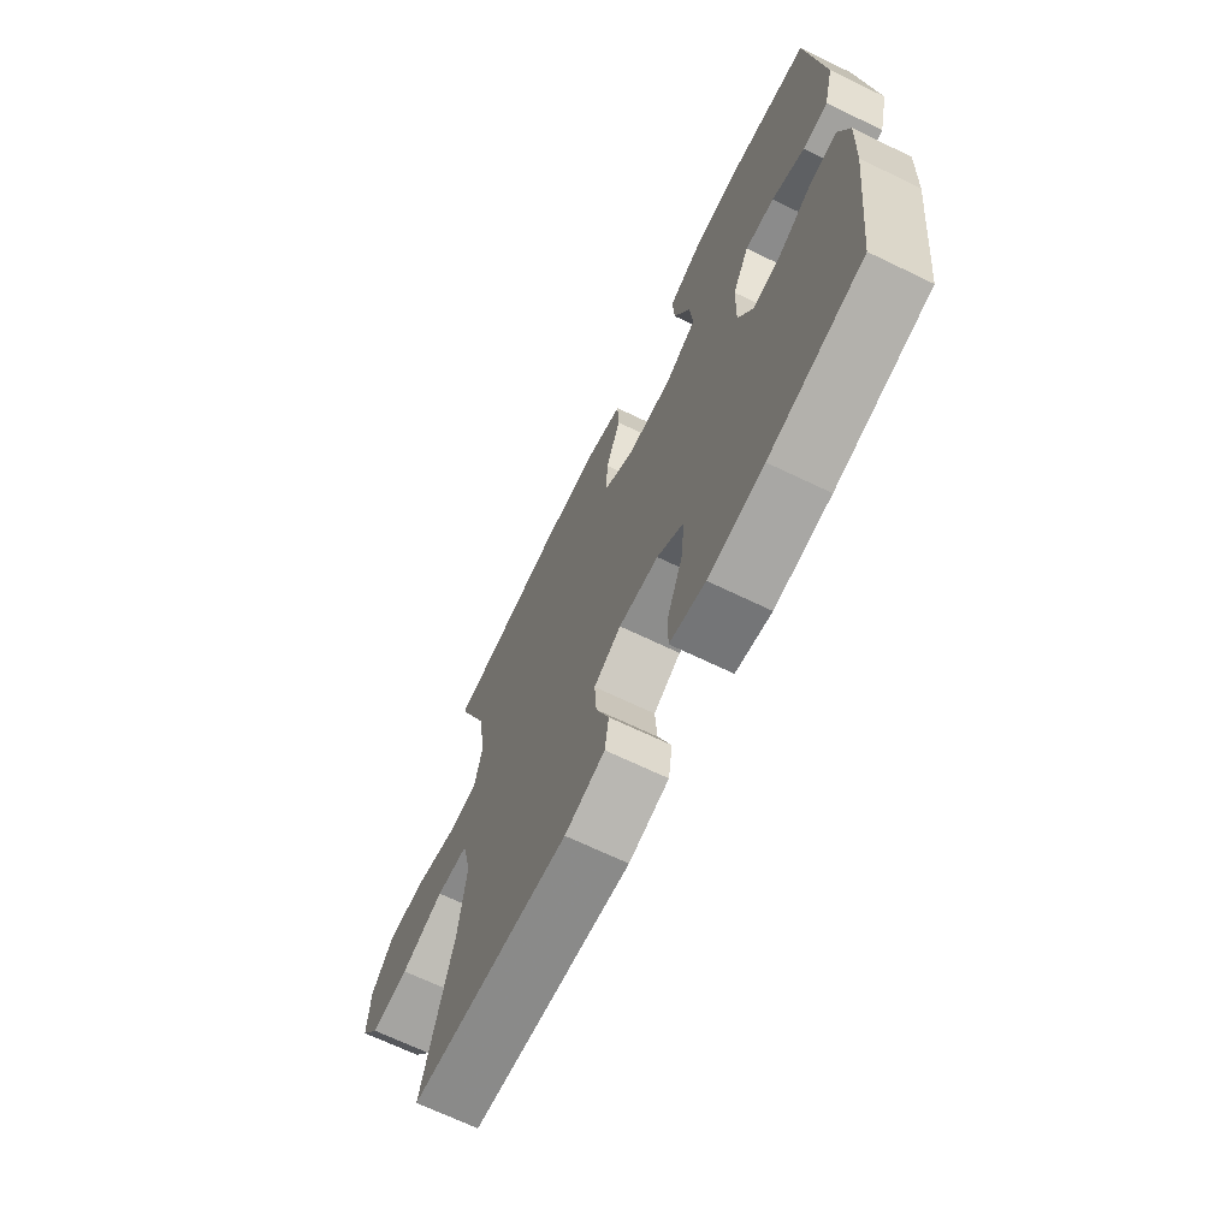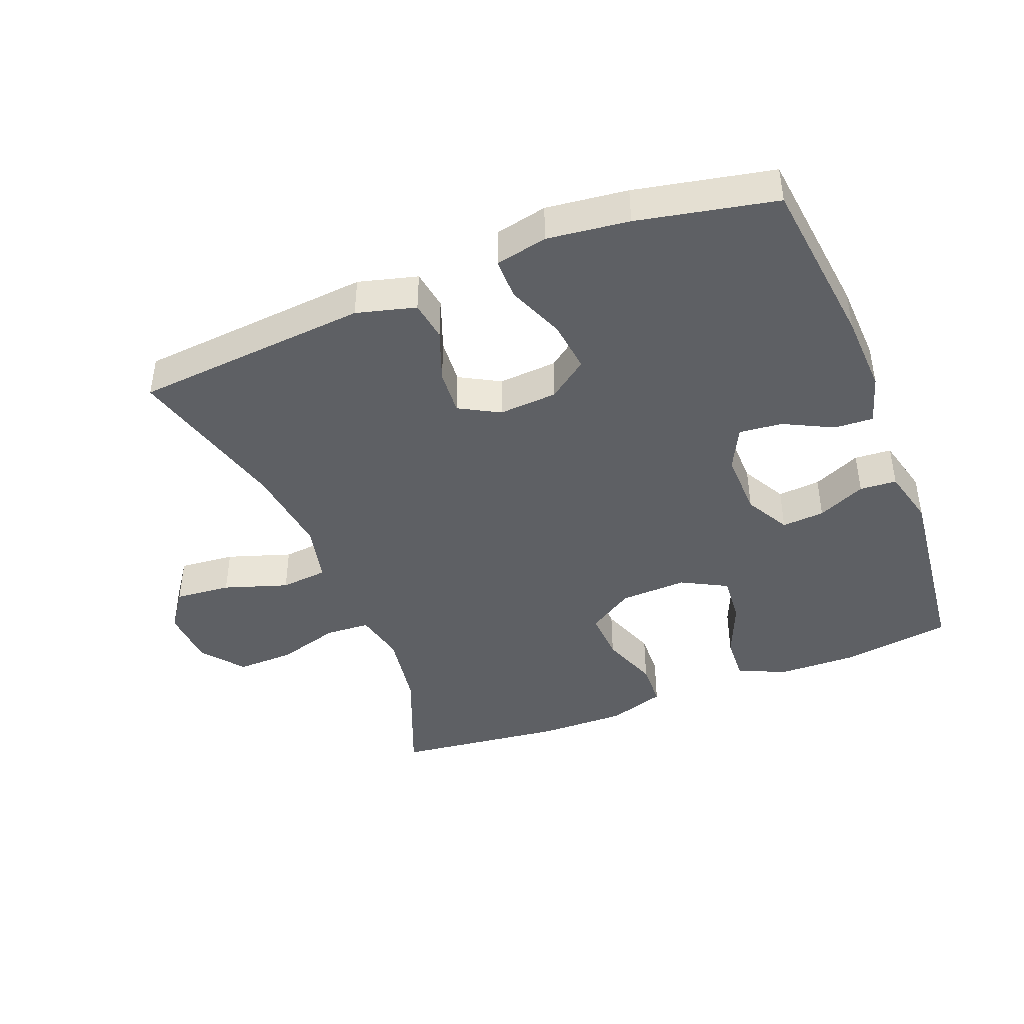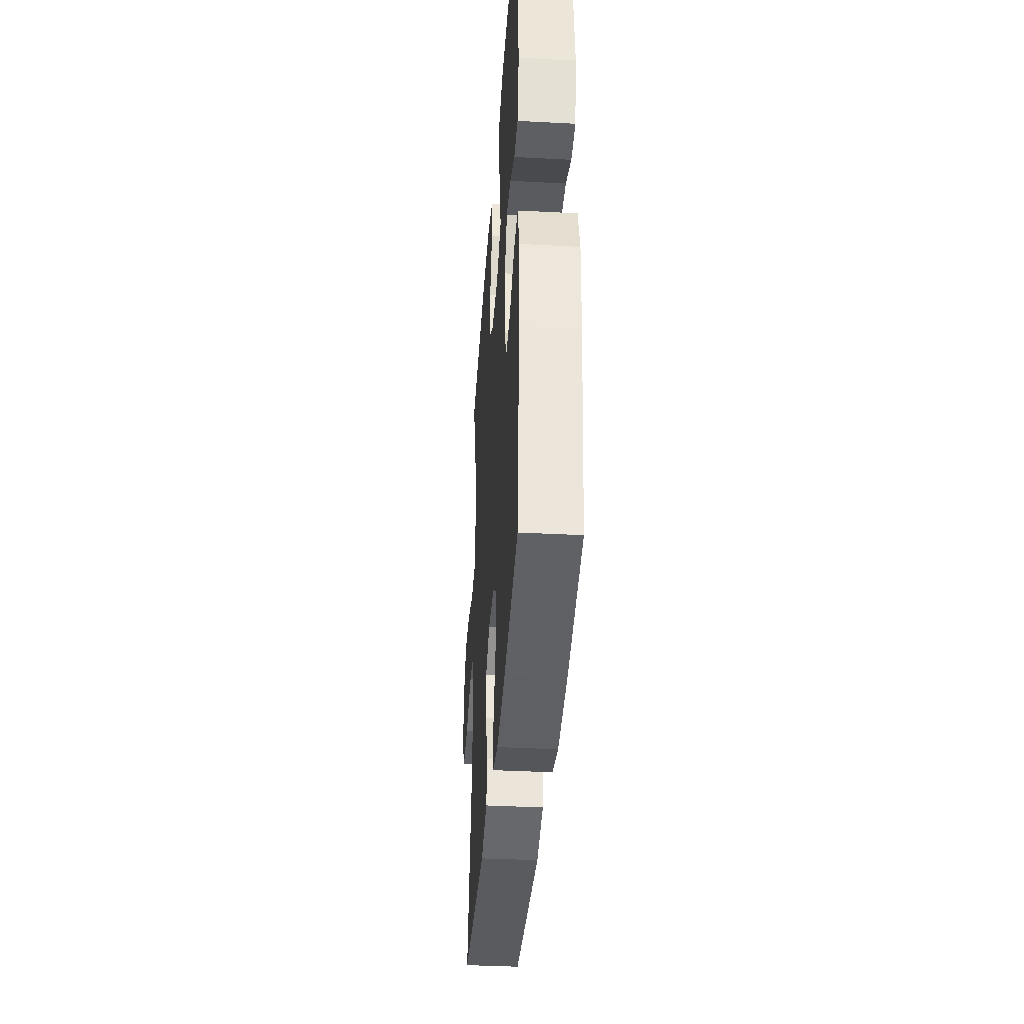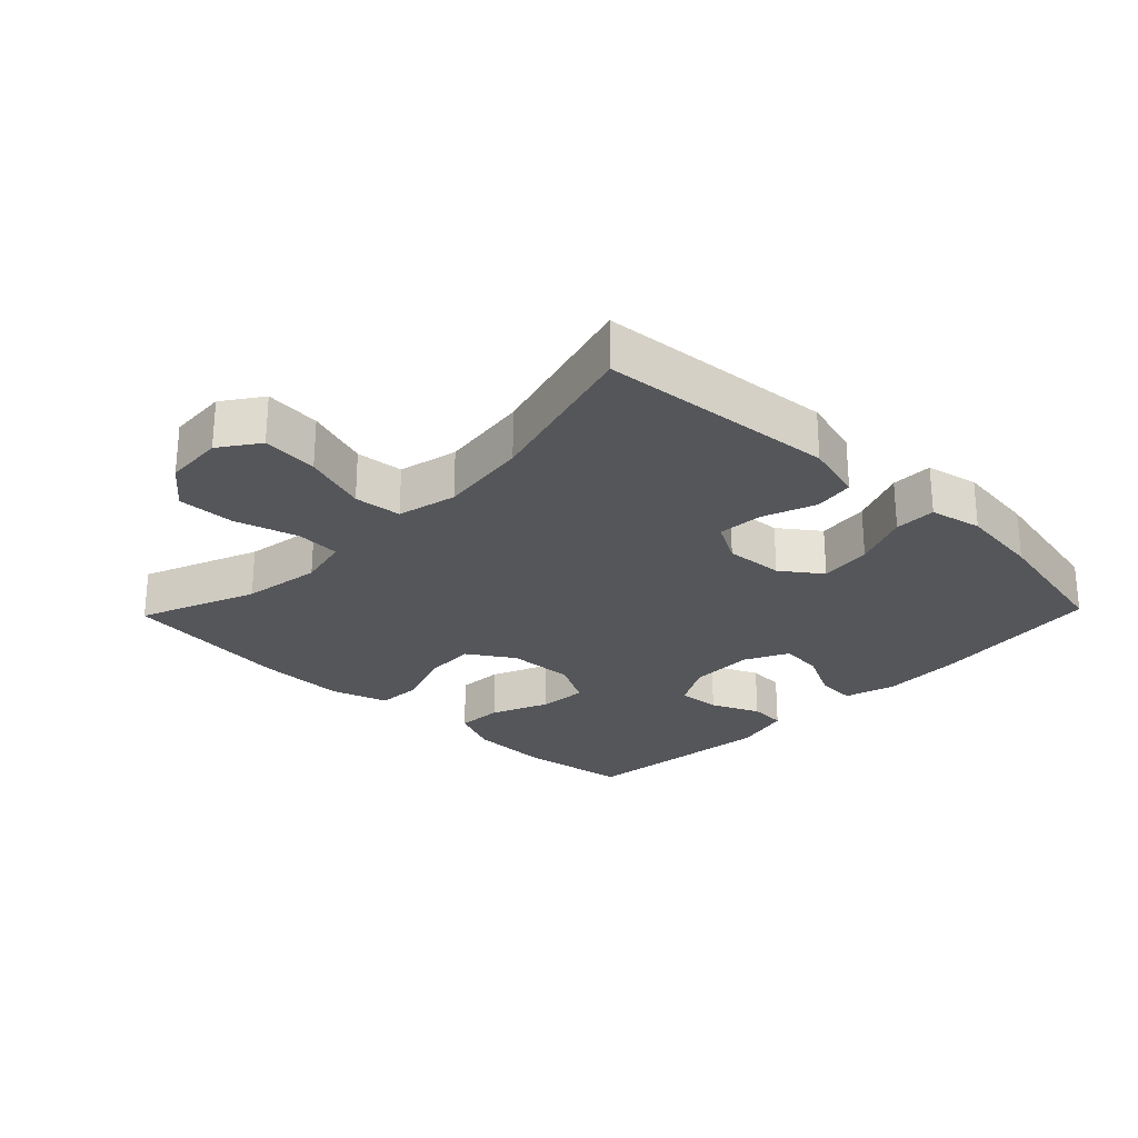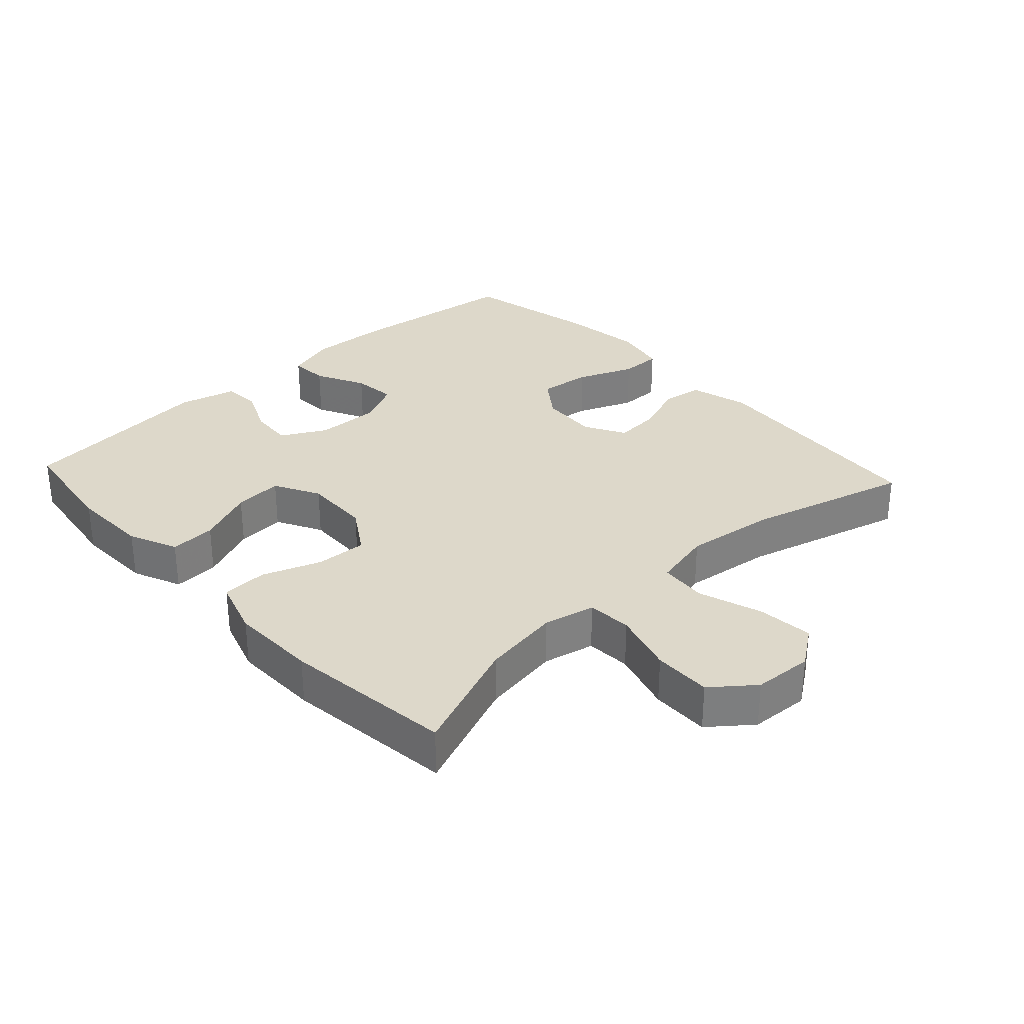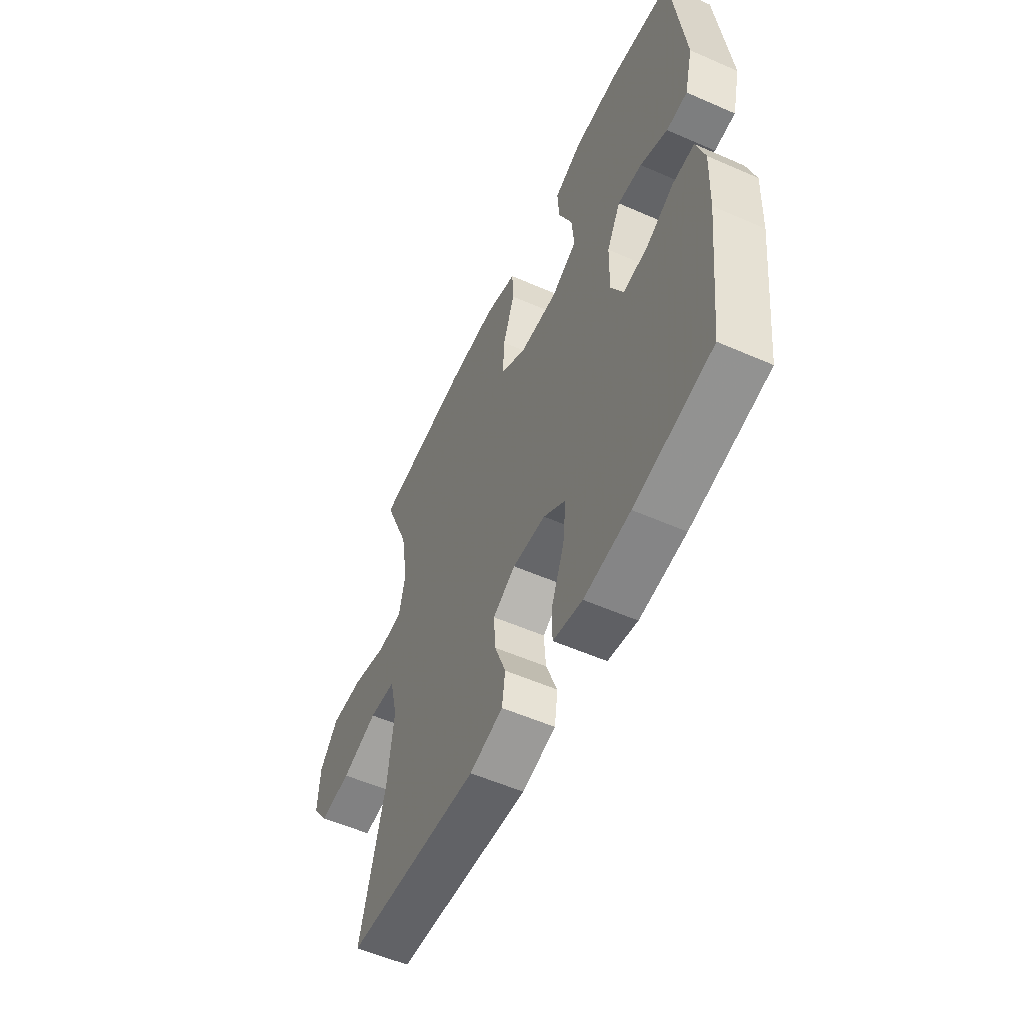
<metadata>
{"format":"obj","ext":"obj","renderer":"f3d","projection":"perspective","resolution":1024,"background":"white","views":[{"elev":-68.1,"azim":-115.8,"up":"+Z"},{"elev":-42.9,"azim":-158.4,"up":"+Y"},{"elev":-37.5,"azim":-93.9,"up":"+Z"},{"elev":-26.0,"azim":136.0,"up":"+Y"},{"elev":31.0,"azim":47.3,"up":"+Y"},{"elev":-55.4,"azim":-114.8,"up":"+Z"}]}
</metadata>
<code>
v -0.5 0.07 0.5
v -0.333 0.07 0.524
v -0.213 0.07 0.521
v -0.139 0.07 0.489
v -0.143 0.07 0.419
v -0.18 0.07 0.332
v -0.186 0.07 0.258
v -0.117 0.07 0.221
v -0.015 0.07 0.225
v 0.055 0.07 0.27
v 0.051 0.07 0.348
v 0.019 0.07 0.436
v 0.022 0.07 0.505
v 0.109 0.07 0.533
v 0.242 0.07 0.531
v 0.5 0.07 0.5
v 0.429 0.07 0.324
v 0.41 0.07 0.205
v 0.427 0.07 0.127
v 0.495 0.07 0.123
v 0.59 0.07 0.151
v 0.678 0.07 0.153
v 0.728 0.07 0.09
v 0.733 0.07 0
v 0.691 0.07 -0.059
v 0.606 0.07 -0.051
v 0.509 0.07 -0.019
v 0.437 0.07 -0.026
v 0.416 0.07 -0.116
v 0.433 0.07 -0.252
v 0.5 0.07 -0.5
v 0.142 0.07 -0.531
v 0.052 0.07 -0.507
v 0.043 0.07 -0.446
v 0.073 0.07 -0.366
v 0.078 0.07 -0.297
v 0.017 0.07 -0.263
v -0.072 0.07 -0.269
v -0.132 0.07 -0.313
v -0.123 0.07 -0.392
v -0.088 0.07 -0.478
v -0.088 0.07 -0.541
v -0.167 0.07 -0.558
v -0.291 0.07 -0.543
v -0.5 0.07 -0.5
v -0.53 0.07 -0.237
v -0.535 0.07 -0.115
v -0.512 0.07 -0.039
v -0.453 0.07 -0.042
v -0.378 0.07 -0.08
v -0.312 0.07 -0.087
v -0.279 0.07 -0.021
v -0.281 0.07 0.078
v -0.318 0.07 0.146
v -0.383 0.07 0.141
v -0.456 0.07 0.108
v -0.512 0.07 0.112
v -0.534 0.07 0.2
v -0.5 0 0.5
v -0.333 0 0.524
v -0.213 0 0.521
v -0.139 0 0.489
v -0.143 0 0.419
v -0.18 0 0.332
v -0.186 0 0.258
v -0.117 0 0.221
v -0.015 0 0.225
v 0.055 0 0.27
v 0.051 0 0.348
v 0.019 0 0.436
v 0.022 0 0.505
v 0.109 0 0.533
v 0.242 0 0.531
v 0.5 0 0.5
v 0.429 0 0.324
v 0.41 0 0.205
v 0.427 0 0.127
v 0.495 0 0.123
v 0.59 0 0.151
v 0.678 0 0.153
v 0.728 0 0.09
v 0.733 0 0
v 0.691 0 -0.059
v 0.606 0 -0.051
v 0.509 0 -0.019
v 0.437 0 -0.026
v 0.416 0 -0.116
v 0.433 0 -0.252
v 0.5 0 -0.5
v 0.142 0 -0.531
v 0.052 0 -0.507
v 0.043 0 -0.446
v 0.073 0 -0.366
v 0.078 0 -0.297
v 0.017 0 -0.263
v -0.072 0 -0.269
v -0.132 0 -0.313
v -0.123 0 -0.392
v -0.088 0 -0.478
v -0.088 0 -0.541
v -0.167 0 -0.558
v -0.291 0 -0.543
v -0.5 0 -0.5
v -0.53 0 -0.237
v -0.535 0 -0.115
v -0.512 0 -0.039
v -0.453 0 -0.042
v -0.378 0 -0.08
v -0.312 0 -0.087
v -0.279 0 -0.021
v -0.281 0 0.078
v -0.318 0 0.146
v -0.383 0 0.141
v -0.456 0 0.108
v -0.512 0 0.112
v -0.534 0 0.2
f 4 5 6
f 3 4 6
f 2 3 6
f 1 2 6
f 58 1 6
f 57 58 6
f 56 57 6
f 55 56 6
f 54 55 6 7
f 53 54 7 8
f 52 53 8 9
f 51 52 9 10
f 48 49 50
f 47 48 50
f 46 47 50
f 45 46 50
f 44 45 50
f 43 44 50
f 42 43 50
f 41 42 50
f 40 41 50
f 39 40 50 51
f 38 39 51 10
f 33 34 35
f 32 33 35
f 31 32 35
f 30 31 35
f 29 30 35 36
f 28 29 36 37
f 25 26 27
f 24 25 27
f 23 24 27
f 22 23 27
f 21 22 27
f 20 21 27
f 19 20 27 28
f 37 38 10
f 28 37 10
f 19 28 10
f 18 19 10
f 15 16 17
f 14 15 17
f 13 14 17
f 12 13 17
f 11 12 17
f 10 11 17 18
f 64 63 62
f 64 62 61
f 64 61 60
f 64 60 59
f 64 59 116
f 64 116 115
f 64 115 114
f 64 114 113
f 65 64 113 112
f 66 65 112 111
f 67 66 111 110
f 68 67 110 109
f 108 107 106
f 108 106 105
f 108 105 104
f 108 104 103
f 108 103 102
f 108 102 101
f 108 101 100
f 108 100 99
f 108 99 98
f 109 108 98 97
f 68 109 97 96
f 93 92 91
f 93 91 90
f 93 90 89
f 93 89 88
f 94 93 88 87
f 95 94 87 86
f 85 84 83
f 85 83 82
f 85 82 81
f 85 81 80
f 85 80 79
f 85 79 78
f 86 85 78 77
f 68 96 95
f 68 95 86
f 68 86 77
f 68 77 76
f 75 74 73
f 75 73 72
f 75 72 71
f 75 71 70
f 75 70 69
f 76 75 69 68
f 1 59 60 2
f 2 60 61 3
f 3 61 62 4
f 4 62 63 5
f 5 63 64 6
f 6 64 65 7
f 7 65 66 8
f 8 66 67 9
f 9 67 68 10
f 10 68 69 11
f 11 69 70 12
f 12 70 71 13
f 13 71 72 14
f 14 72 73 15
f 15 73 74 16
f 16 74 75 17
f 17 75 76 18
f 18 76 77 19
f 19 77 78 20
f 20 78 79 21
f 21 79 80 22
f 22 80 81 23
f 23 81 82 24
f 24 82 83 25
f 25 83 84 26
f 26 84 85 27
f 27 85 86 28
f 28 86 87 29
f 29 87 88 30
f 30 88 89 31
f 31 89 90 32
f 32 90 91 33
f 33 91 92 34
f 34 92 93 35
f 35 93 94 36
f 36 94 95 37
f 37 95 96 38
f 38 96 97 39
f 39 97 98 40
f 40 98 99 41
f 41 99 100 42
f 42 100 101 43
f 43 101 102 44
f 44 102 103 45
f 45 103 104 46
f 46 104 105 47
f 47 105 106 48
f 48 106 107 49
f 49 107 108 50
f 50 108 109 51
f 51 109 110 52
f 52 110 111 53
f 53 111 112 54
f 54 112 113 55
f 55 113 114 56
f 56 114 115 57
f 57 115 116 58
f 58 116 59 1

</code>
